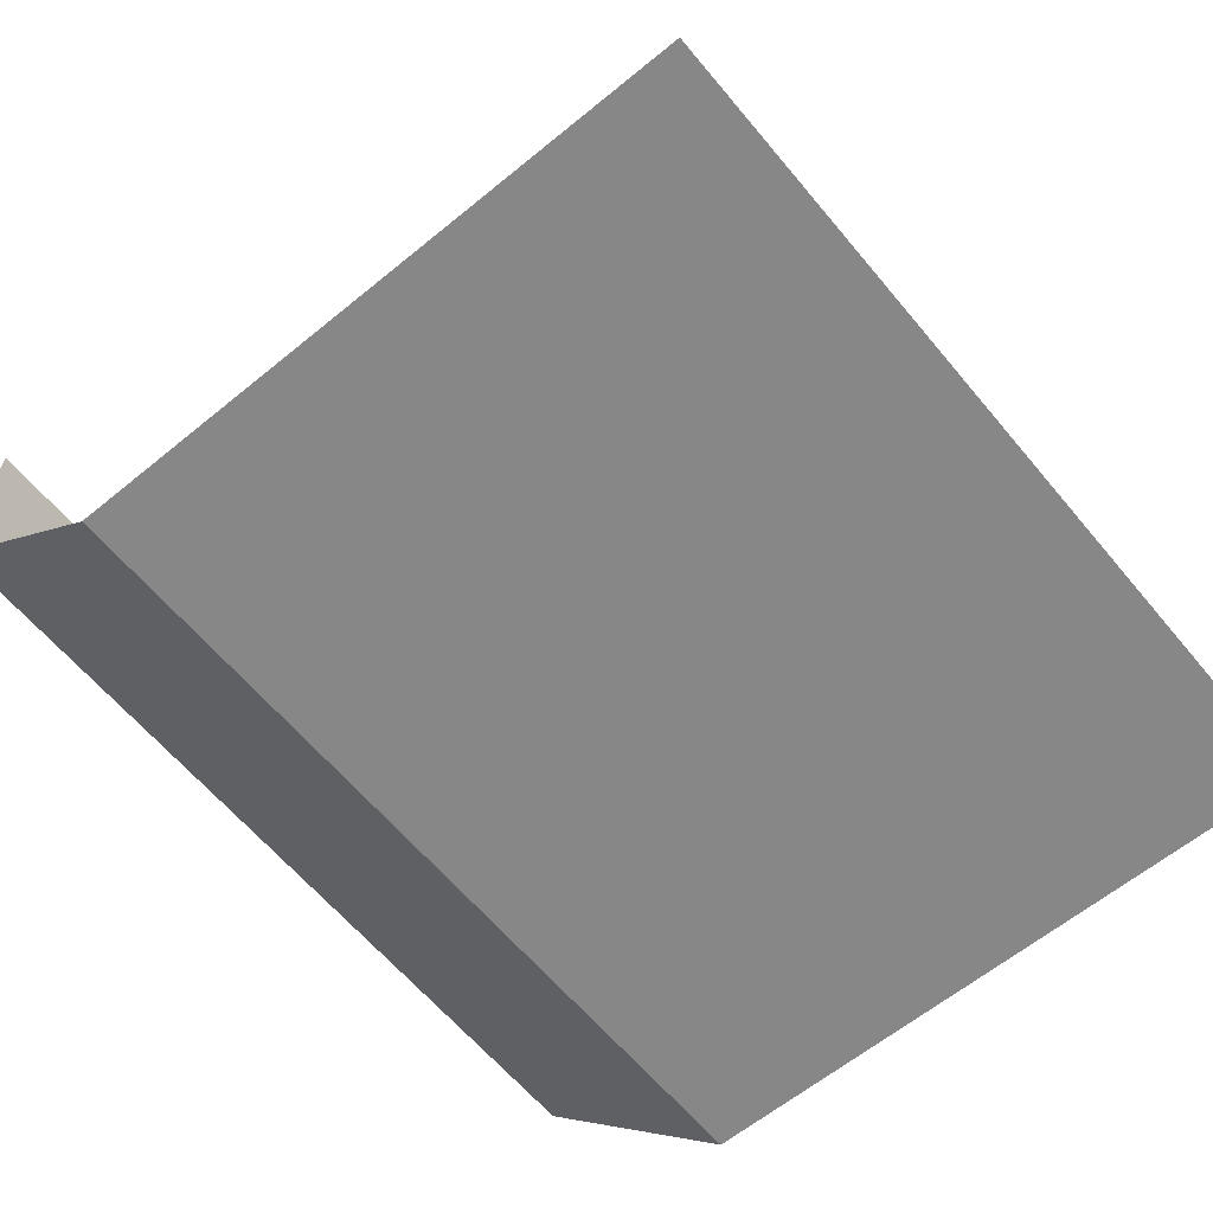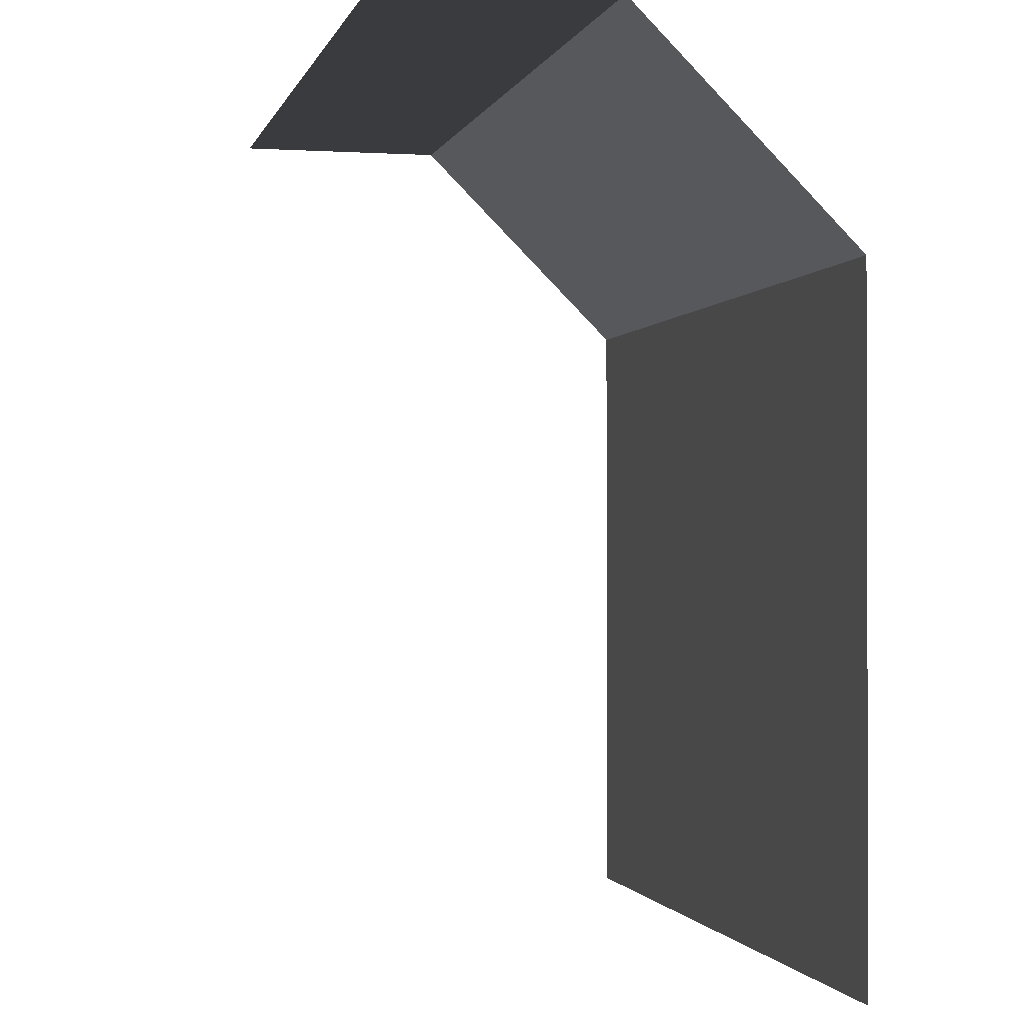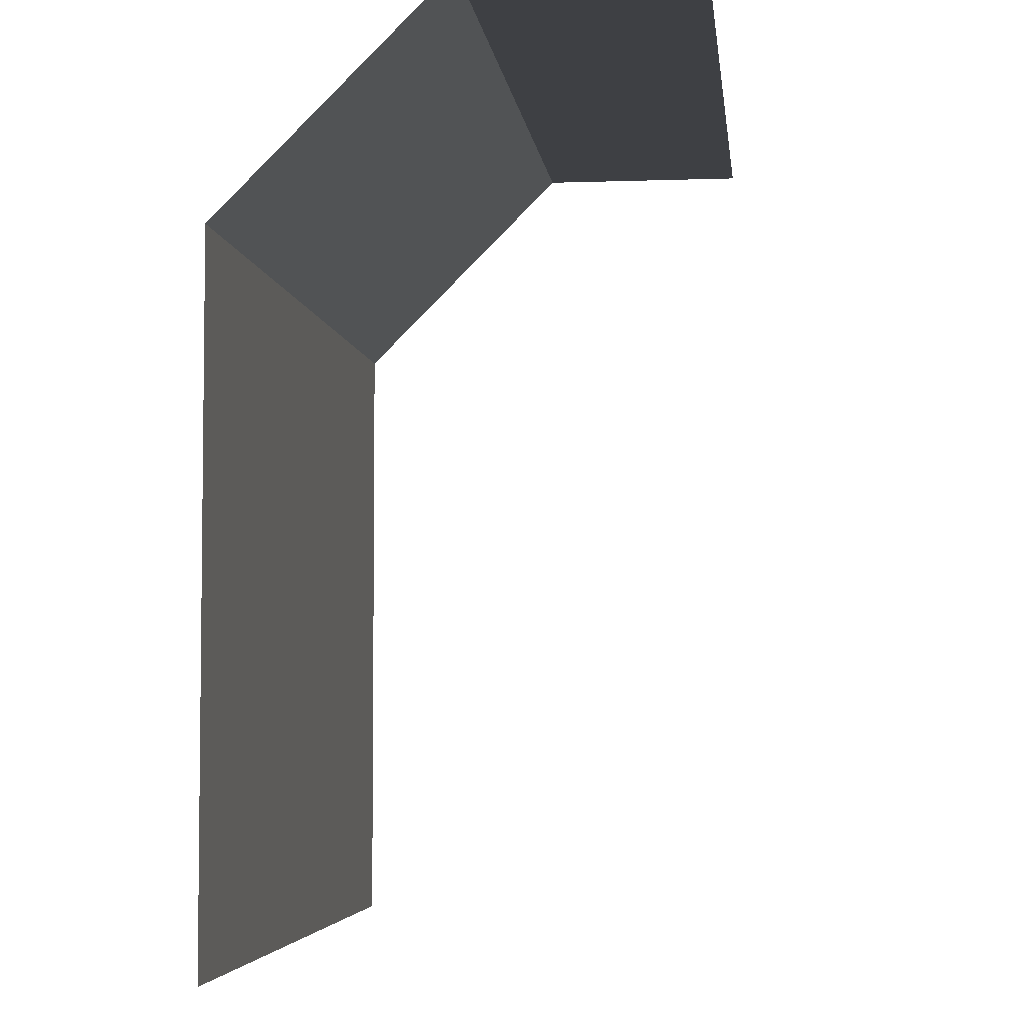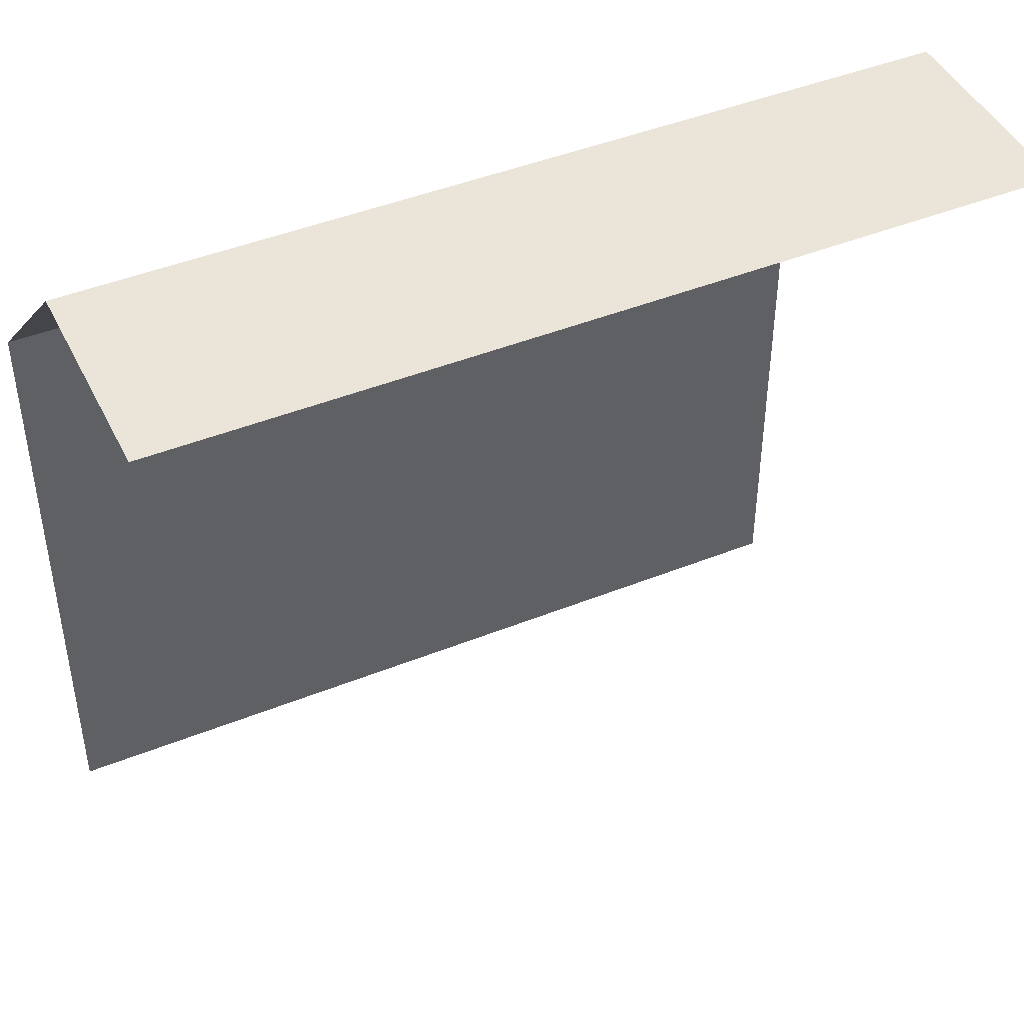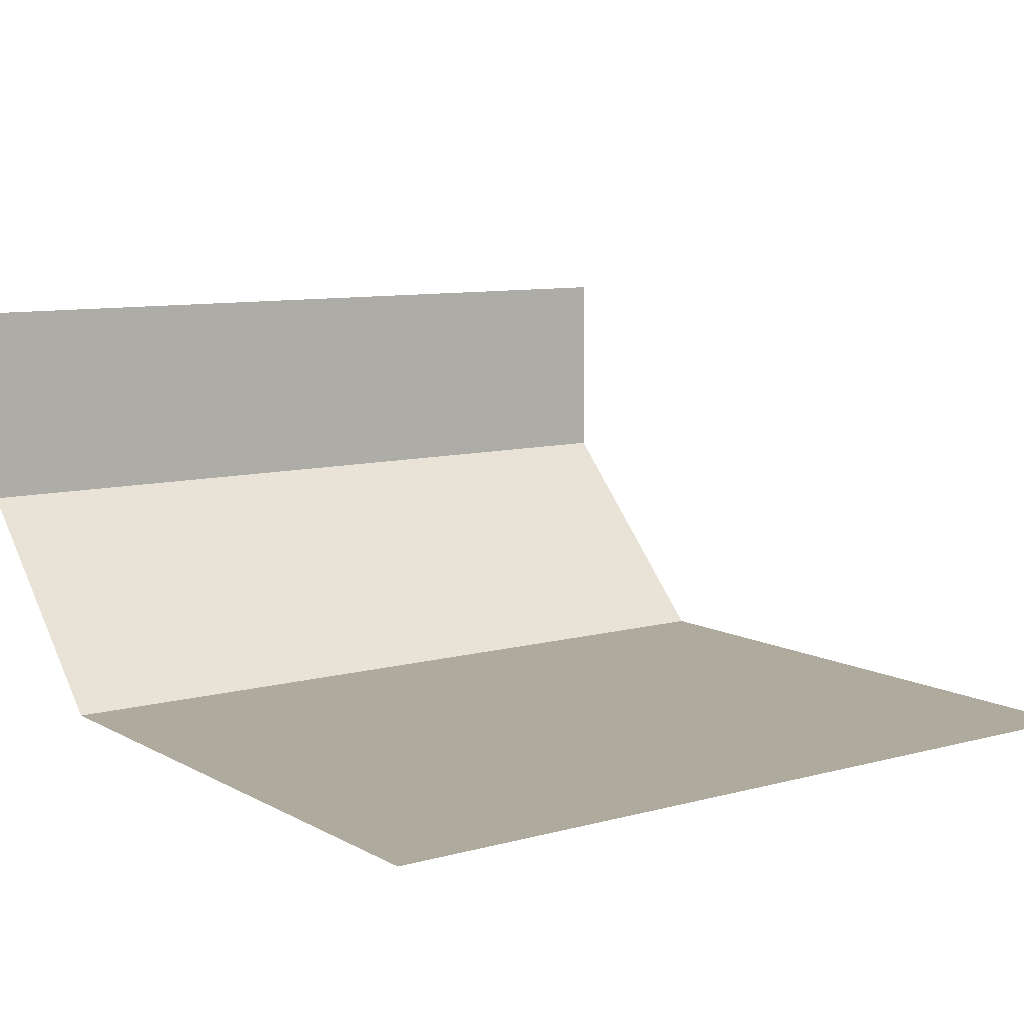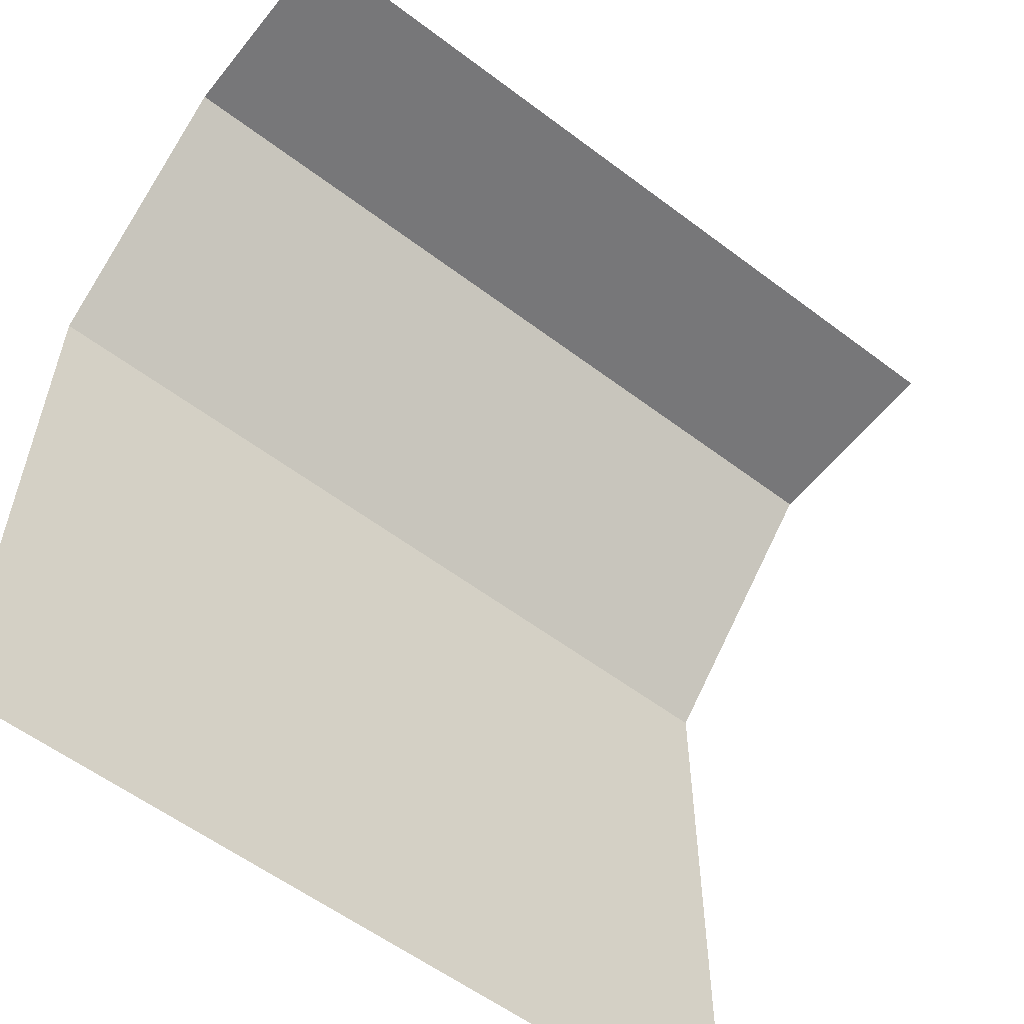
<metadata>
{"format":"obj","ext":"obj","renderer":"f3d","projection":"perspective","resolution":1024,"background":"white","views":[{"elev":-62.3,"azim":-50.3,"up":"+Z"},{"elev":-1.0,"azim":77.1,"up":"+Y"},{"elev":-4.6,"azim":-83.5,"up":"+Y"},{"elev":44.9,"azim":-25.0,"up":"+Y"},{"elev":9.2,"azim":-35.6,"up":"+Z"},{"elev":-57.2,"azim":-38.2,"up":"+Y"}]}
</metadata>
<code>
o Sprite (1)
g Sprite (1)
v 3 3 -2
v 7 3 -2
v 3 3.129e-10 -2
v 7 -3.573e-07 -2
v 3 4 -1
v 7 4 -1
v 3 4 -8.345e-07
v 7 4 1.073e-05
f 3 4 2 1
f 6 5 1 2
f 8 7 5 6

</code>
